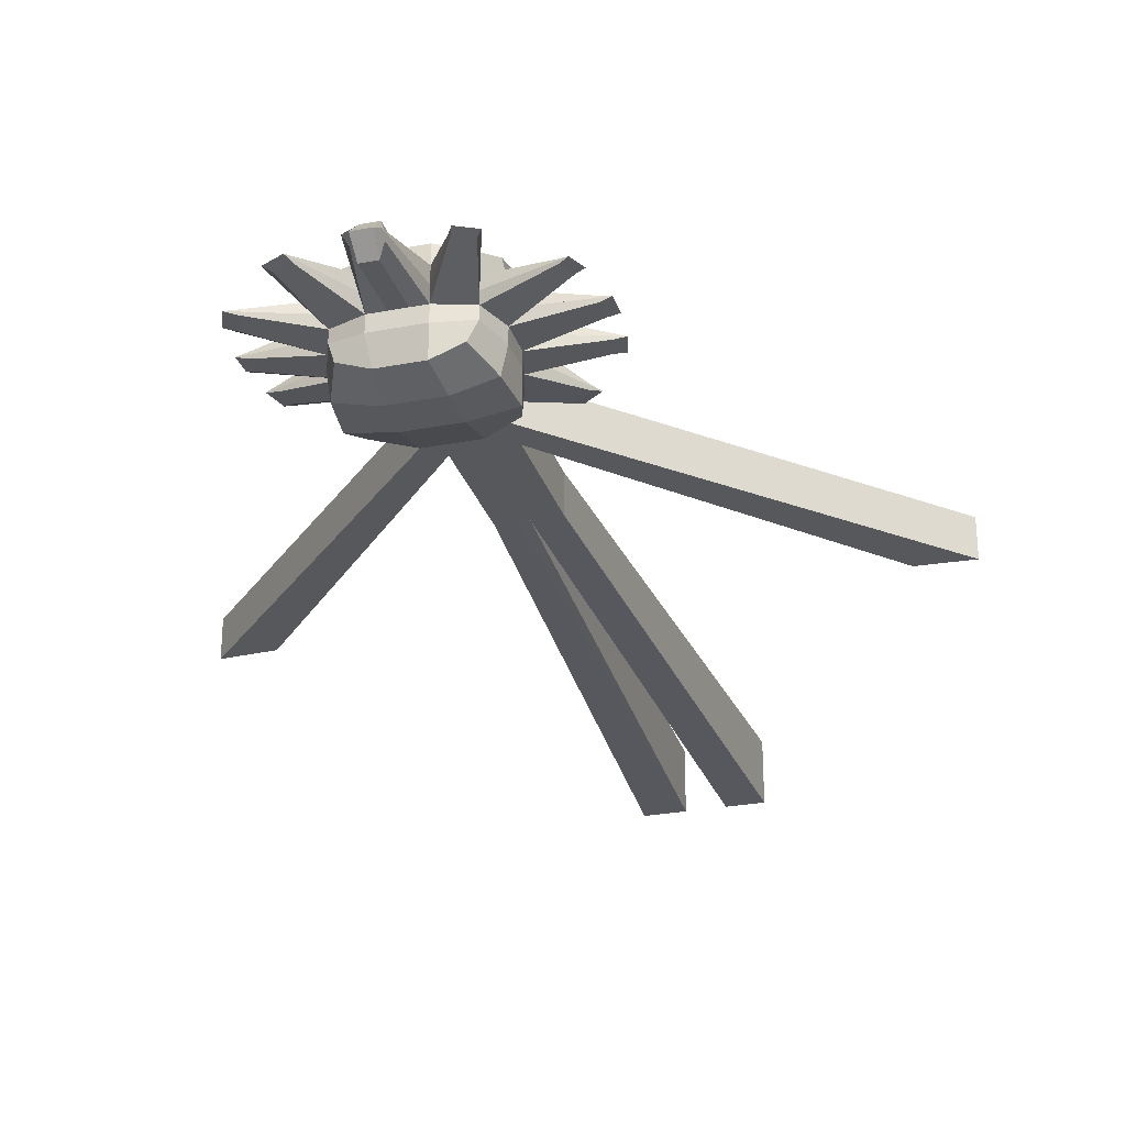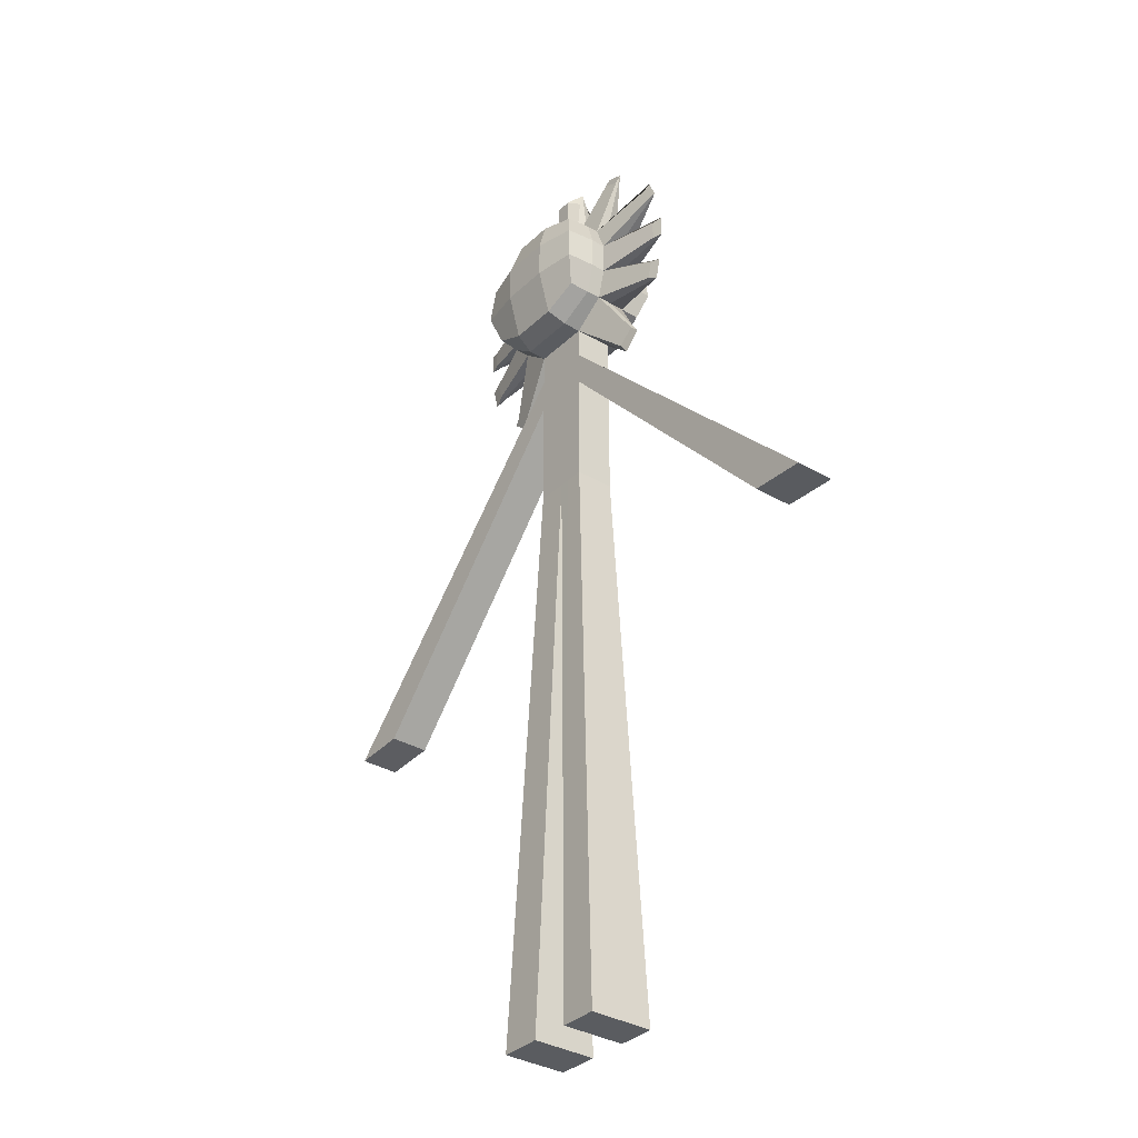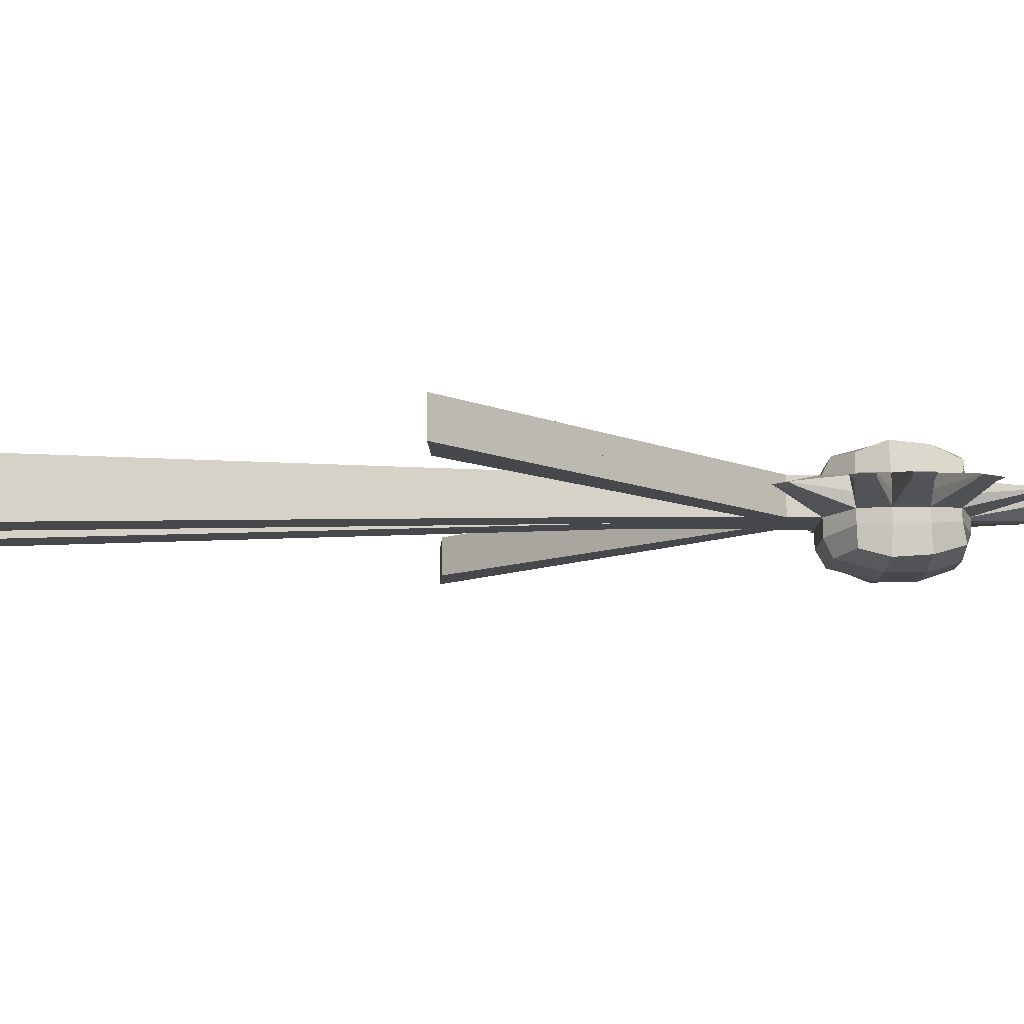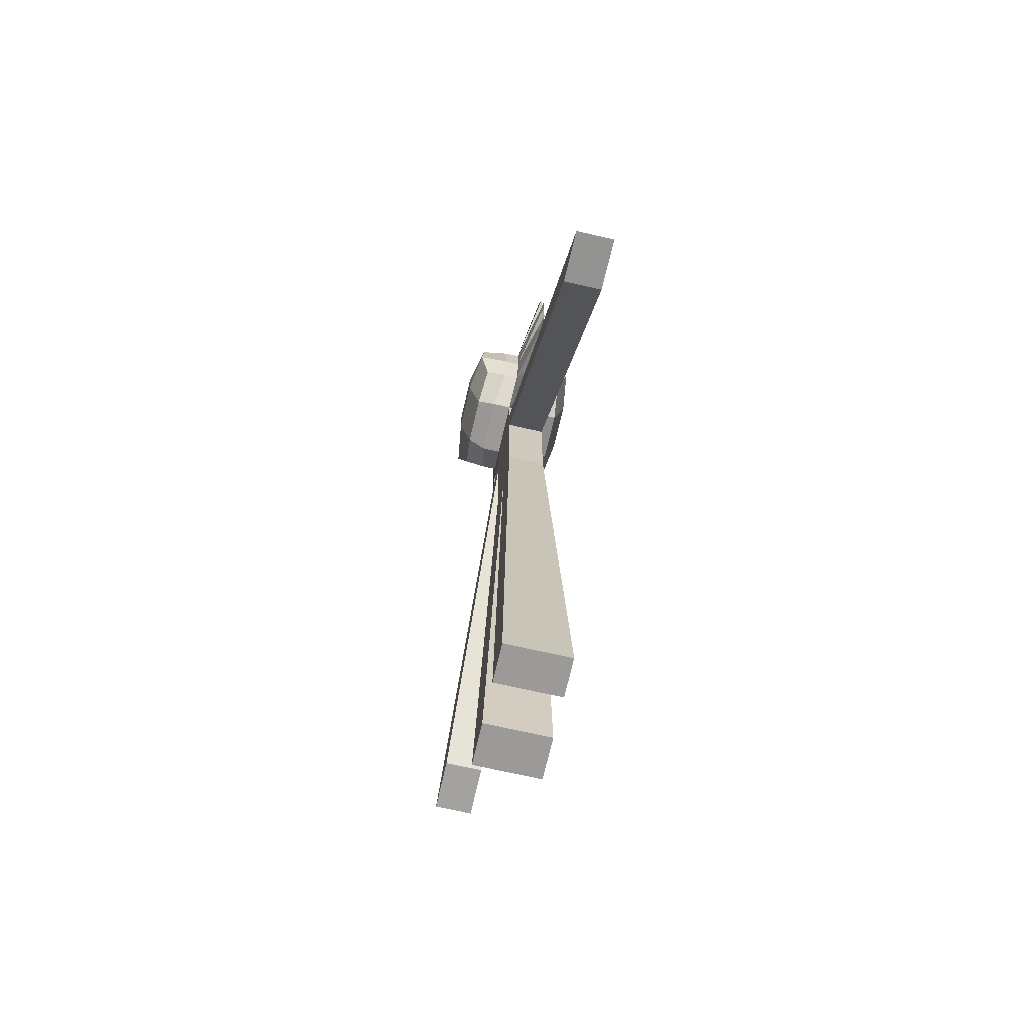
<metadata>
{"format":"obj","ext":"obj","renderer":"f3d","projection":"perspective","resolution":1024,"background":"white","views":[{"elev":-27.8,"azim":16.3,"up":"+Y"},{"elev":-34.3,"azim":51.6,"up":"+Z"},{"elev":-11.3,"azim":-90.7,"up":"+Y"},{"elev":-69.5,"azim":77.1,"up":"+Z"}]}
</metadata>
<code>
o Cube
v -0.1362 0.06981 1.844
v -0.113 0.05756 2.074
v -0.1362 -0.1328 1.844
v -0.113 -0.1207 2.074
v 0.1365 0.06981 1.844
v 0.1136 0.05756 2.074
v 0.1365 -0.1328 1.844
v 0.1136 -0.1207 2.074
v -0.1562 0.0914 1.91
v 0.1565 -0.1544 1.91
v -0.1562 -0.1544 1.91
v 0.1565 0.0914 1.91
v 0.1304 0.01197 2.062
v 0.1304 -0.07484 2.062
v -0.1395 0.02137 1.842
v -0.1395 -0.0841 1.842
v 0.1395 -0.0841 1.842
v 0.1395 0.02137 1.842
v -0.1301 -0.07484 2.062
v -0.1301 0.01197 2.062
v -0.1582 0.02137 1.913
v -0.1582 -0.0841 1.913
v 0.1582 -0.0841 1.913
v 0.1582 0.02137 1.913
v 0.1304 -0.01777 2.062
v 0.1304 -0.04671 2.062
v -0.1395 -0.01477 1.842
v -0.1395 -0.04992 1.842
v 0.1395 -0.04992 1.842
v 0.1395 -0.01477 1.842
v -0.1301 -0.04671 2.062
v -0.1301 -0.01777 2.062
v -0.1582 -0.01477 1.913
v -0.1582 -0.04992 1.913
v 0.1582 -0.04992 1.913
v 0.1582 -0.01477 1.913
v -0.04715 0.0814 2.074
v 0.0486 0.0814 2.074
v -0.05751 -0.1406 1.804
v 0.05882 -0.1406 1.804
v 0.0486 -0.1445 2.074
v -0.04715 -0.1445 2.074
v 0.05882 0.07751 1.804
v -0.05751 0.07751 1.804
v 0.05882 0.1057 1.91
v -0.05751 0.1057 1.91
v -0.05751 -0.1687 1.91
v 0.05882 -0.1687 1.91
v -0.05465 0.024 2.094
v 0.05599 0.024 2.094
v -0.05465 -0.08664 2.094
v 0.05599 -0.08664 2.094
v 0.0678 0.03598 1.782
v -0.06662 0.03598 1.782
v 0.0678 -0.09844 1.782
v -0.06662 -0.09844 1.782
v 0.0678 -0.01008 1.782
v -0.06662 -0.01008 1.782
v 0.0678 -0.05488 1.782
v -0.06662 -0.05488 1.782
v -0.05465 -0.01391 2.094
v 0.05599 -0.01391 2.094
v -0.05465 -0.05079 2.094
v 0.05599 -0.05079 2.094
v -0.01381 0.0814 2.074
v 0.0181 0.0814 2.074
v -0.01701 -0.1406 1.804
v 0.02177 -0.1406 1.804
v 0.0181 -0.1445 2.074
v -0.01381 -0.1445 2.074
v 0.02177 0.07751 1.804
v -0.01701 0.07751 1.804
v 0.02177 0.1057 1.91
v -0.01701 0.1057 1.91
v -0.01701 -0.1687 1.91
v 0.02177 -0.1687 1.91
v -0.01613 0.024 2.094
v 0.02075 0.024 2.094
v -0.01613 -0.08664 2.094
v 0.02075 -0.08664 2.094
v 0.02499 0.03598 1.782
v -0.01982 0.03598 1.782
v 0.02499 -0.09844 1.782
v -0.01982 -0.09844 1.782
v 0.02499 -0.05488 1.782
v -0.01982 -0.05488 1.782
v -0.01613 -0.01391 2.094
v 0.02075 -0.01391 2.094
v -0.01613 -0.05079 2.094
v 0.02075 -0.05079 2.094
v -0.1468 0.08407 1.997
v -0.1468 -0.1471 1.997
v 0.1471 0.08407 1.997
v 0.1471 -0.1471 1.997
v 0.1582 -0.0841 1.992
v 0.1582 0.02137 1.992
v -0.1582 0.02137 1.992
v -0.1582 -0.0841 1.992
v -0.1582 -0.01477 1.992
v -0.1582 -0.04992 1.992
v 0.1582 -0.04992 1.992
v 0.1582 -0.01477 1.992
v -0.05751 -0.1687 1.997
v 0.05882 -0.1687 1.997
v 0.05882 0.1057 1.997
v -0.05751 0.1057 1.997
v 0.02177 0.1057 1.997
v -0.01701 0.1057 1.997
v -0.01701 -0.1687 1.997
v 0.02177 -0.1687 1.997
v 0.332 -0.01466 1.98
v 0.332 -0.01466 1.926
v 0.3082 -0.007635 1.929
v 0.3082 -0.007635 1.976
v 0.3233 -0.01467 1.855
v 0.3104 -0.01467 1.805
v 0.2879 -0.00748 1.817
v 0.2993 -0.00748 1.861
v 0.1814 -0.005179 1.679
v 0.2198 -0.007516 1.711
v 0.2363 -0.01385 1.696
v 0.1927 -0.01099 1.659
v 0.1927 -0.01099 1.659
v 0.2363 -0.01385 1.696
v 0.2198 -0.01892 1.711
v 0.1814 -0.01971 1.679
v 0.2993 -0.02043 1.861
v 0.2879 -0.02043 1.817
v 0.3104 -0.01467 1.805
v 0.3233 -0.01467 1.855
v -0.1317 -0.00821 2.225
v -0.1724 -0.01014 2.208
v -0.1857 -0.01682 2.226
v -0.1397 -0.01447 2.245
v -0.1397 -0.01447 2.245
v -0.1857 -0.01682 2.226
v -0.1724 -0.01956 2.208
v -0.1317 -0.02022 2.225
v -0.299 -0.007081 1.862
v -0.2869 -0.007081 1.816
v -0.3108 -0.01469 1.804
v -0.3245 -0.01469 1.856
v -0.3245 -0.01469 1.856
v -0.3108 -0.01469 1.804
v -0.2869 -0.02079 1.816
v -0.299 -0.02079 1.862
v -0.3091 -0.008115 1.975
v -0.3091 -0.008115 1.931
v -0.3313 -0.01464 1.928
v -0.3313 -0.01464 1.978
v -0.3313 -0.01464 1.978
v -0.3313 -0.01464 1.928
v -0.3091 -0.01987 1.931
v -0.3091 -0.01987 1.975
v 0.3082 -0.0203 1.976
v 0.3082 -0.0203 1.929
v 0.332 -0.01466 1.926
v 0.332 -0.01466 1.98
v 0.1861 -0.01678 2.225
v 0.1419 -0.01448 2.244
v 0.1342 -0.02008 2.225
v 0.1731 -0.01944 2.208
v -0.0184 -0.01393 2.274
v -0.03355 -0.01386 2.268
v -0.02927 -0.01957 2.241
v -0.01613 -0.05079 2.236
v 0.1731 -0.01028 2.208
v 0.1342 -0.008397 2.225
v 0.1419 -0.01448 2.244
v 0.1861 -0.01678 2.225
v -0.01613 0.024 2.236
v -0.02927 -0.007498 2.241
v -0.03355 -0.01386 2.268
v -0.0184 -0.01393 2.274
v -0.2303 -0.01364 1.693
v -0.1935 -0.01127 1.663
v -0.1841 -0.01851 1.68
v -0.2166 -0.01785 1.706
v -0.2166 -0.008385 1.706
v -0.1841 -0.006446 1.68
v -0.1935 -0.01127 1.663
v -0.2303 -0.01364 1.693
v 0.03061 -0.007498 2.241
v 0.02075 0.024 2.236
v 0.0234 -0.01393 2.274
v 0.03484 -0.01386 2.268
v 0.02075 0.02413 2.236
v -0.01613 0.02413 2.236
v -0.0184 -0.01393 2.274
v 0.0234 -0.01393 2.274
v 0.03484 -0.01386 2.268
v 0.0234 -0.01393 2.274
v 0.02075 -0.05079 2.236
v 0.03061 -0.01957 2.241
v 0.0234 -0.01393 2.274
v -0.0184 -0.01393 2.274
v -0.01613 -0.05099 2.236
v 0.02075 -0.05099 2.236
v 0.2773 -0.01964 2.102
v 0.2921 -0.02014 2.066
v 0.3125 -0.01513 2.072
v 0.2958 -0.01694 2.114
v -0.2958 -0.01729 2.12
v -0.3166 -0.01507 2.069
v -0.2913 -0.02123 2.061
v -0.273 -0.0206 2.106
v -0.273 -0.009221 2.106
v -0.2913 -0.007398 2.061
v -0.3166 -0.01507 2.069
v -0.2958 -0.01729 2.12
v 0.2958 -0.01694 2.114
v 0.3125 -0.01513 2.072
v 0.2921 -0.008882 2.066
v 0.2773 -0.01037 2.102
v 0.0678 0.03598 1.36
v -0.06662 0.03598 1.36
v 0.0678 -0.01008 1.36
v -0.06662 -0.01008 1.36
v 0.0678 -0.05488 1.36
v -0.06662 -0.05488 1.36
v 0.02499 0.03598 1.36
v -0.01982 0.03598 1.36
v 0.02499 -0.05488 1.36
v -0.01982 -0.05488 1.36
v 0.1387 0.06476 -0.002722
v -0.1396 0.06476 -0.002722
v 0.1387 -0.01034 -0.002722
v -0.1396 -0.01034 -0.002722
v 0.1387 -0.0834 -0.002722
v -0.1396 -0.0834 -0.002722
v 0.05004 0.06476 -0.002722
v -0.04273 0.06476 -0.002722
v 0.05004 -0.01034 -0.002722
v -0.04273 -0.01034 -0.002722
v 0.05004 -0.0834 -0.002722
v -0.04273 -0.0834 -0.002722
v 0.002145 0.0814 2.074
v 0.002379 -0.1406 1.804
v 0.002145 -0.1445 2.074
v 0.002379 0.07751 1.804
v 0.002379 0.1057 1.91
v 0.002379 -0.1687 1.91
v 0.002314 0.024 2.094
v 0.002314 -0.08664 2.094
v 0.002584 0.03598 1.782
v 0.002584 -0.09844 1.782
v 0.002584 -0.05488 1.782
v 0.002314 -0.01391 2.094
v 0.002314 -0.05079 2.094
v 0.002379 -0.1687 1.997
v 0.002379 0.1057 1.997
v 0.002314 0.02413 2.236
v 0.002503 -0.01393 2.274
v 0.002503 -0.01393 2.274
v 0.002314 -0.05099 2.236
v 0.002584 0.03598 1.36
v 0.002584 -0.05488 1.36
v 0.002584 0.03598 1.358
v 0.002584 -0.01008 1.358
v 0.002584 -0.05488 1.358
v -0.06662 0.03598 1.501
v -0.06662 0.03598 1.707
v -0.01982 0.03598 1.707
v -0.01982 0.03598 1.501
v 0.02499 -0.05488 1.707
v 0.02499 -0.05488 1.501
v -0.01982 -0.05488 1.501
v -0.01982 -0.05488 1.707
v -0.06662 -0.05488 1.707
v -0.06662 -0.05488 1.501
v 0.0678 -0.01008 1.501
v 0.0678 -0.01008 1.707
v 0.0678 -0.05488 1.707
v 0.0678 -0.05488 1.501
v -0.06662 -0.01008 1.501
v -0.06662 -0.01008 1.707
v 0.0678 0.03598 1.707
v 0.0678 0.03598 1.501
v 0.02499 0.03598 1.501
v 0.02499 0.03598 1.707
v 0.002584 0.03598 1.707
v 0.002584 0.03598 1.501
v 0.002584 -0.05488 1.707
v 0.002584 -0.05488 1.501
v -0.06662 0.03598 1.626
v -0.01982 0.03598 1.626
v 0.02499 -0.05488 1.626
v -0.01982 -0.05488 1.626
v -0.06662 -0.05488 1.626
v 0.0678 -0.01008 1.626
v 0.0678 -0.05488 1.626
v -0.06662 -0.01008 1.626
v 0.0678 0.03598 1.626
v 0.02499 0.03598 1.626
v 0.002584 0.03598 1.626
v 0.002584 -0.05488 1.626
v -0.7724 -0.01008 0.9719
v -0.7724 0.03598 0.9719
v -0.6476 0.03598 0.9782
v -0.6476 -0.01008 0.9782
v 0.7735 -0.01008 0.9719
v 0.7735 -0.05488 0.9719
v 0.6488 -0.05488 0.9782
v 0.6488 -0.01008 0.9782
v 0.7735 0.03598 0.9719
v 0.7735 -0.01008 0.9719
v 0.6488 -0.01008 0.9782
v 0.6488 0.03598 0.9782
v -0.7724 -0.05488 0.9719
v -0.7724 -0.01008 0.9719
v -0.6476 -0.01008 0.9782
v -0.6476 -0.05488 0.9782
f 55 17 7 40
f 48 40 7 10
f 24 18 5 12
f 51 19 4 42
f 22 16 3 11
f 46 44 1 9
f 106 46 9 91
f 98 22 11 92
f 96 24 12 93
f 104 48 10 94
f 94 10 23 95
f 91 9 21 97
f 100 34 22 98
f 9 1 15 21
f 34 28 16 22
f 37 2 20 49
f 63 31 19 51
f 10 7 17 23
f 43 5 18 53
f 59 29 17 55
f 23 17 29 35
f 95 23 35 101
f 28 60 56 16
f 85 59 55 83
f 1 44 54 15
f 71 43 53 81
f 26 64 52 14
f 89 63 51 79
f 6 38 50 13
f 65 37 49 77
f 92 11 47 103
f 110 76 48 104
f 93 12 45 105
f 108 74 46 106
f 12 5 43 45
f 74 72 44 46
f 14 52 41 8
f 79 51 42 70
f 11 3 39 47
f 76 68 40 48
f 16 56 39 3
f 83 55 40 68
f 56 84 67 39
f 246 83 68 238
f 47 39 67 75
f 242 238 68 76
f 52 80 69 41
f 244 79 70 239
f 45 43 71 73
f 241 240 72 74
f 105 45 73 107
f 251 241 74 108
f 103 47 75 109
f 250 242 76 110
f 38 66 78 50
f 237 65 77 243
f 64 90 80 52
f 249 89 79 244
f 44 72 82 54
f 240 71 81 245
f 60 86 84 56
f 247 85 83 246
f 239 250 110 69
f 42 103 109 70
f 237 251 108 65
f 38 105 107 66
f 65 108 106 37
f 6 93 105 38
f 69 110 104 41
f 4 92 103 42
f 14 95 101 26
f 31 100 98 19
f 2 91 97 20
f 8 94 95 14
f 41 104 94 8
f 13 96 93 6
f 19 98 92 4
f 37 106 91 2
f 111 112 113 114
f 36 112 111 102
f 24 113 112 36
f 96 114 113 24
f 102 111 114 96
f 115 116 117 118
f 30 116 115 36
f 18 117 116 30
f 24 118 117 18
f 36 115 118 24
f 119 120 121 122
f 18 120 119 53
f 30 121 120 18
f 57 122 121 30
f 53 119 122 57
f 123 124 125 126
f 30 124 123 57
f 29 125 124 30
f 59 126 125 29
f 57 123 126 59
f 127 128 129 130
f 29 128 127 35
f 30 129 128 29
f 36 130 129 30
f 35 127 130 36
f 131 132 133 134
f 20 132 131 49
f 32 133 132 20
f 61 134 133 32
f 49 131 134 61
f 135 136 137 138
f 32 136 135 61
f 31 137 136 32
f 63 138 137 31
f 61 135 138 63
f 139 140 141 142
f 15 140 139 21
f 27 141 140 15
f 33 142 141 27
f 21 139 142 33
f 143 144 145 146
f 27 144 143 33
f 28 145 144 27
f 34 146 145 28
f 33 143 146 34
f 147 148 149 150
f 21 148 147 97
f 33 149 148 21
f 99 150 149 33
f 97 147 150 99
f 151 152 153 154
f 33 152 151 99
f 34 153 152 33
f 100 154 153 34
f 99 151 154 100
f 155 156 157 158
f 35 156 155 101
f 36 157 156 35
f 102 158 157 36
f 101 155 158 102
f 159 160 161 162
f 62 160 159 25
f 64 161 160 62
f 26 162 161 64
f 25 159 162 26
f 163 164 165 166
f 61 164 163 87
f 63 165 164 61
f 89 166 165 63
f 87 163 166 89
f 167 168 169 170
f 50 168 167 13
f 62 169 168 50
f 25 170 169 62
f 13 167 170 25
f 171 172 173 174
f 49 172 171 77
f 61 173 172 49
f 87 174 173 61
f 77 171 174 87
f 175 176 177 178
f 58 176 175 27
f 60 177 176 58
f 28 178 177 60
f 27 175 178 28
f 179 180 181 182
f 54 180 179 15
f 58 181 180 54
f 27 182 181 58
f 15 179 182 27
f 183 184 185 186
f 78 184 183 50
f 88 185 184 78
f 62 186 185 88
f 50 183 186 62
f 252 188 189 253
f 243 252 187 78
f 87 189 188 77
f 248 253 189 87
f 78 187 190 88
f 191 192 193 194
f 88 192 191 62
f 90 193 192 88
f 64 194 193 90
f 62 191 194 64
f 254 196 197 255
f 248 254 195 88
f 89 197 196 87
f 249 255 197 89
f 88 195 198 90
f 199 200 201 202
f 101 200 199 26
f 102 201 200 101
f 25 202 201 102
f 26 199 202 25
f 203 204 205 206
f 99 204 203 32
f 100 205 204 99
f 31 206 205 100
f 32 203 206 31
f 207 208 209 210
f 97 208 207 20
f 99 209 208 97
f 32 210 209 99
f 20 207 210 32
f 211 212 213 214
f 102 212 211 25
f 96 213 212 102
f 13 214 213 96
f 25 211 214 13
f 279 278 215 221
f 275 261 216 218
f 261 264 222 216
f 274 266 223 219
f 267 270 220 224
f 271 274 219 217
f 218 216 226 228
f 256 221 231 258
f 219 223 235 229
f 217 219 229 227
f 221 215 225 231
f 216 222 232 226
f 284 267 224 257
f 278 271 217 215
f 270 275 218 220
f 282 279 221 256
f 226 232 234 228
f 259 258 231 233
f 233 231 225 227
f 233 227 229 235
f 260 236 234 259
f 236 230 228 234
f 257 224 236 260
f 224 220 230 236
f 215 217 227 225
f 220 218 228 230
f 223 257 260 235
f 235 260 259 233
f 234 232 258 259
f 264 282 256 222
f 266 284 257 223
f 222 256 258 232
f 90 198 255 249
f 87 196 254 248
f 195 254 255 198
f 88 190 253 248
f 77 188 252 243
f 187 252 253 190
f 66 107 251 237
f 70 109 250 239
f 86 247 246 84
f 72 240 245 82
f 90 249 244 80
f 66 237 243 78
f 109 75 242 250
f 107 73 241 251
f 73 71 240 241
f 80 244 239 69
f 75 67 238 242
f 84 246 238 67
f 85 247 283 265
f 287 296 284 266
f 82 245 281 263
f 286 295 282 264
f 245 81 280 281
f 295 294 279 282
f 60 58 276 269
f 289 292 275 270
f 53 57 272 277
f 293 290 271 278
f 247 86 268 283
f 296 288 267 284
f 57 59 273 272
f 290 291 274 271
f 86 60 269 268
f 288 289 270 267
f 59 85 265 273
f 291 287 266 274
f 54 82 263 262
f 285 286 264 261
f 58 54 262 276
f 292 285 261 275
f 81 53 277 280
f 294 293 278 279
f 280 277 293 294
f 262 263 286 285
f 273 265 287 291
f 268 269 289 288
f 283 268 288 296
f 281 280 294 295
f 263 281 295 286
f 265 283 296 287
f 297 298 299 300
f 262 298 297 276
f 285 299 298 262
f 292 300 299 285
f 276 297 300 292
f 301 302 303 304
f 273 302 301 272
f 291 303 302 273
f 290 304 303 291
f 272 301 304 290
f 305 306 307 308
f 272 306 305 277
f 290 307 306 272
f 293 308 307 290
f 277 305 308 293
f 309 310 311 312
f 276 310 309 269
f 292 311 310 276
f 289 312 311 292
f 269 309 312 289

</code>
